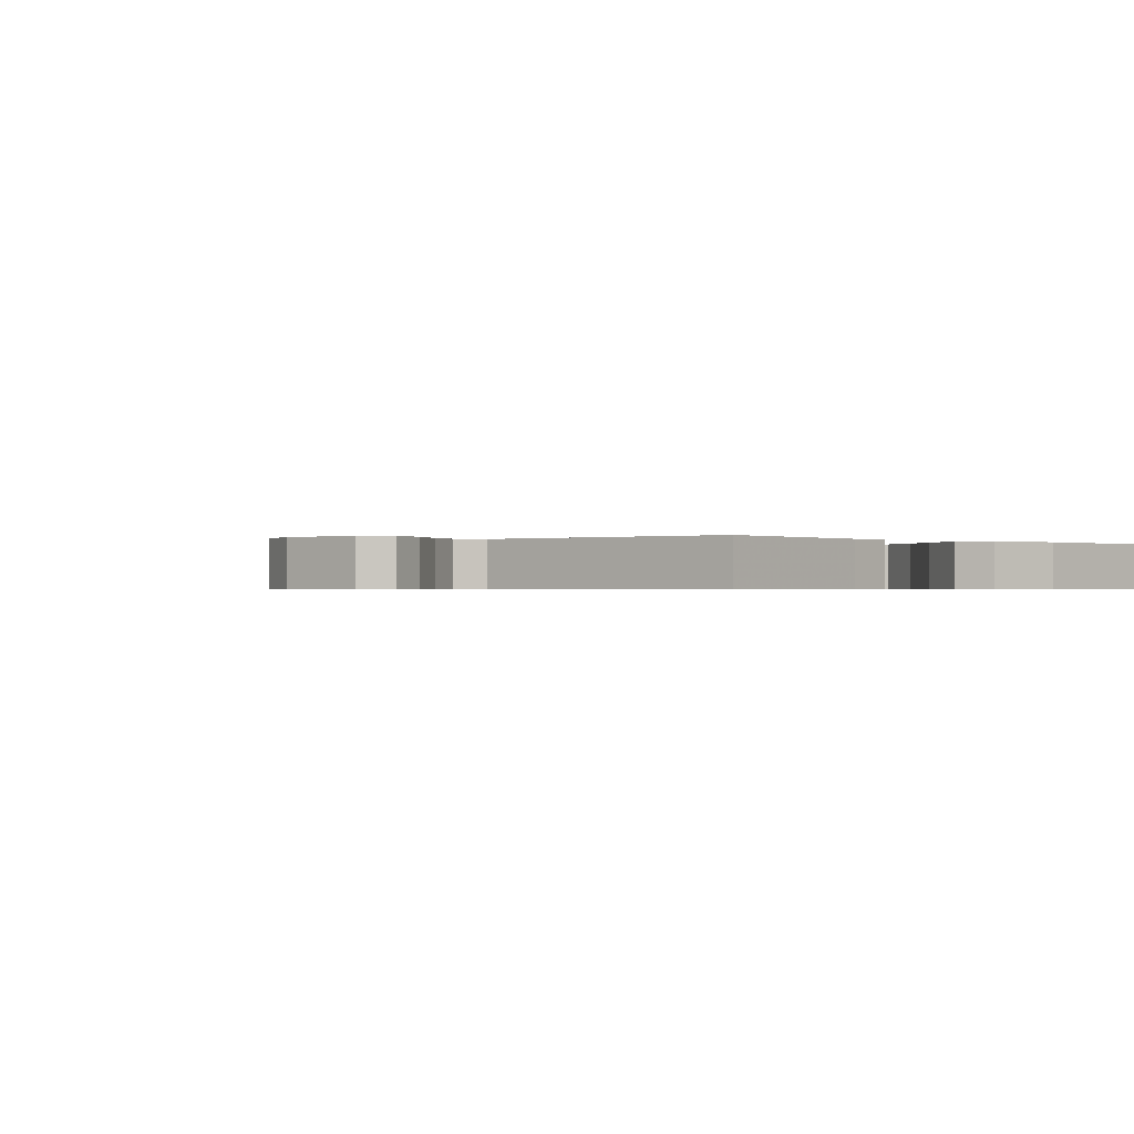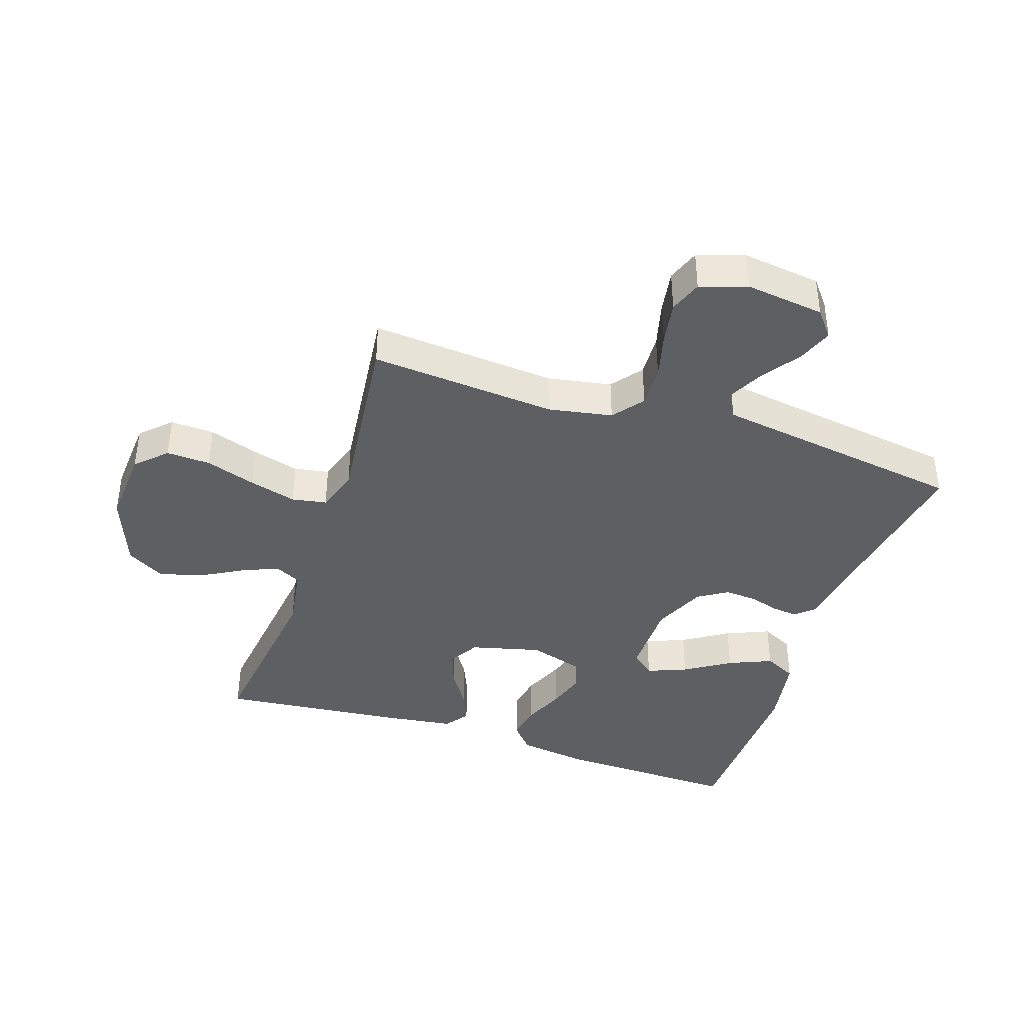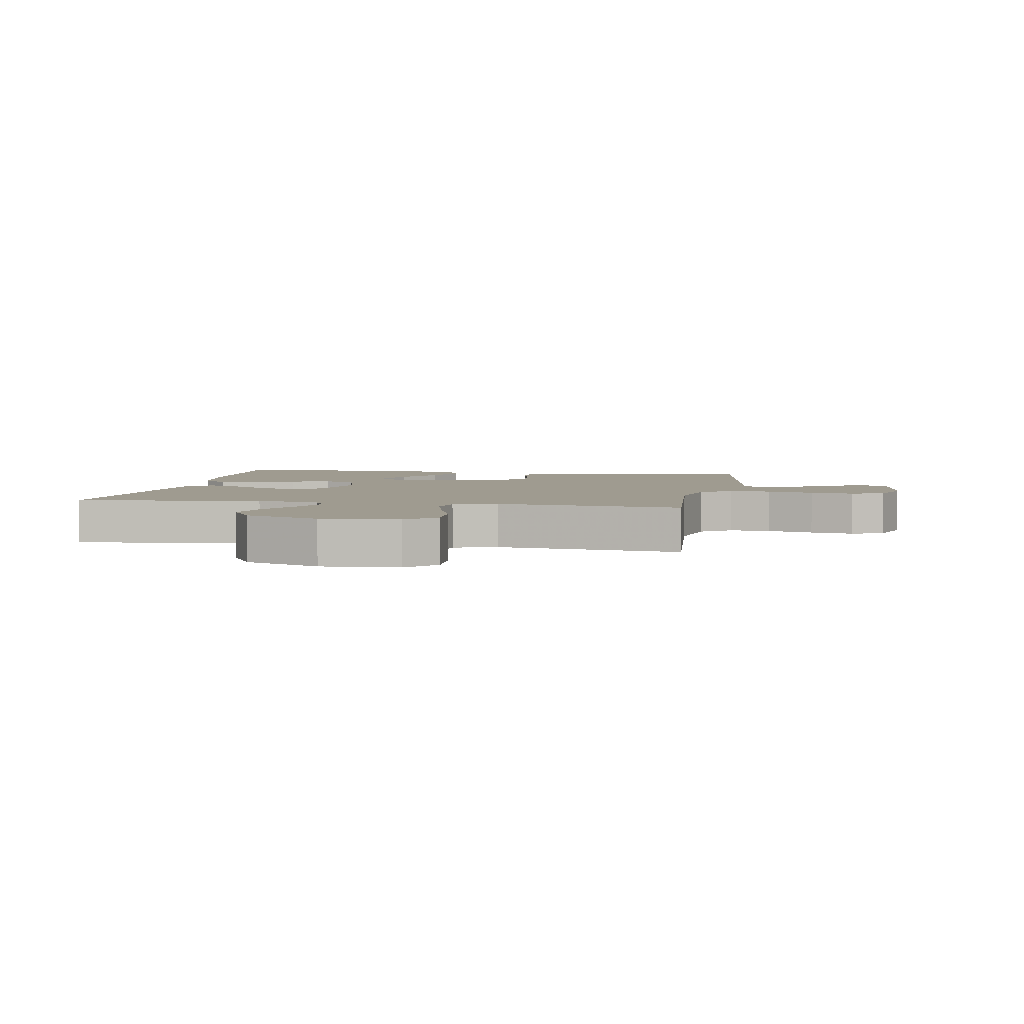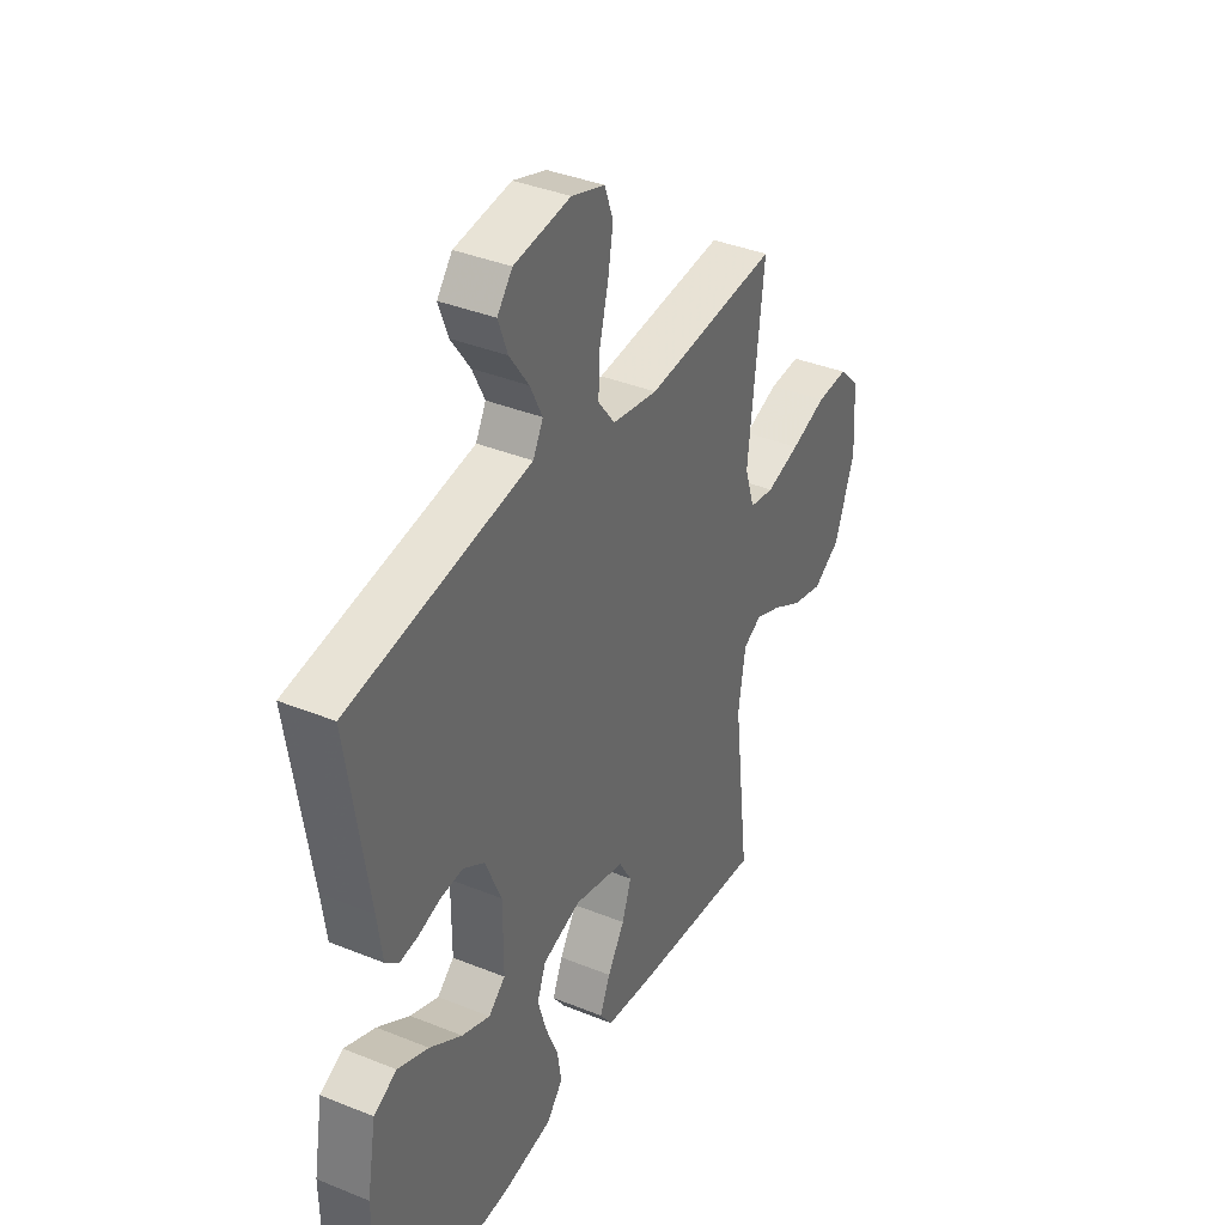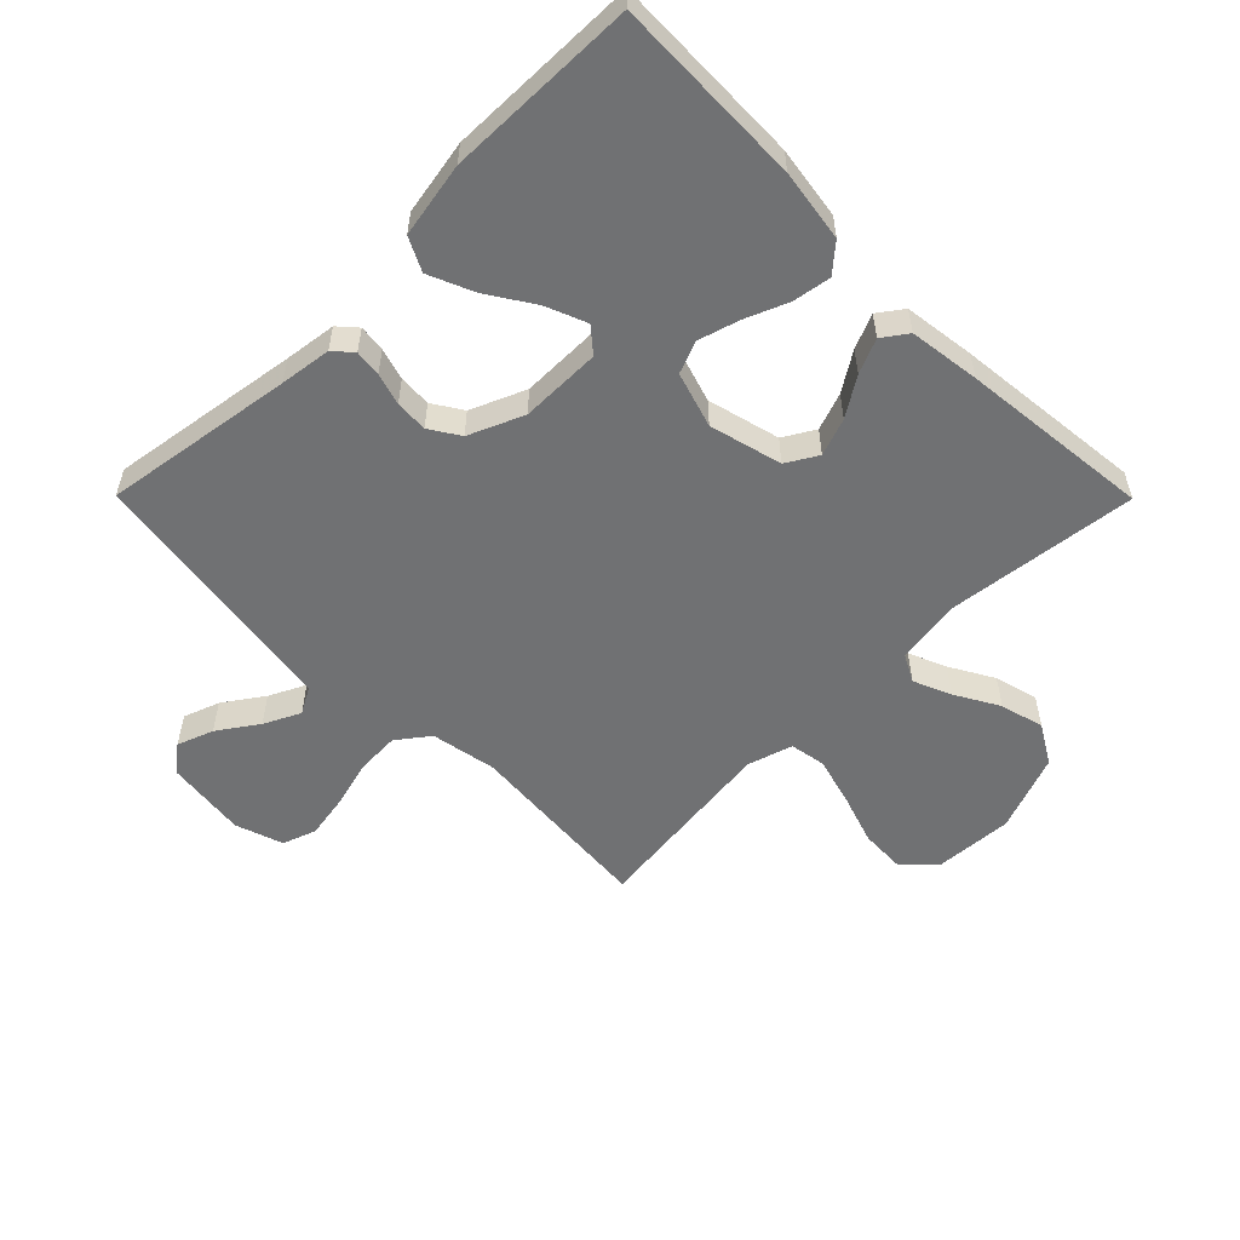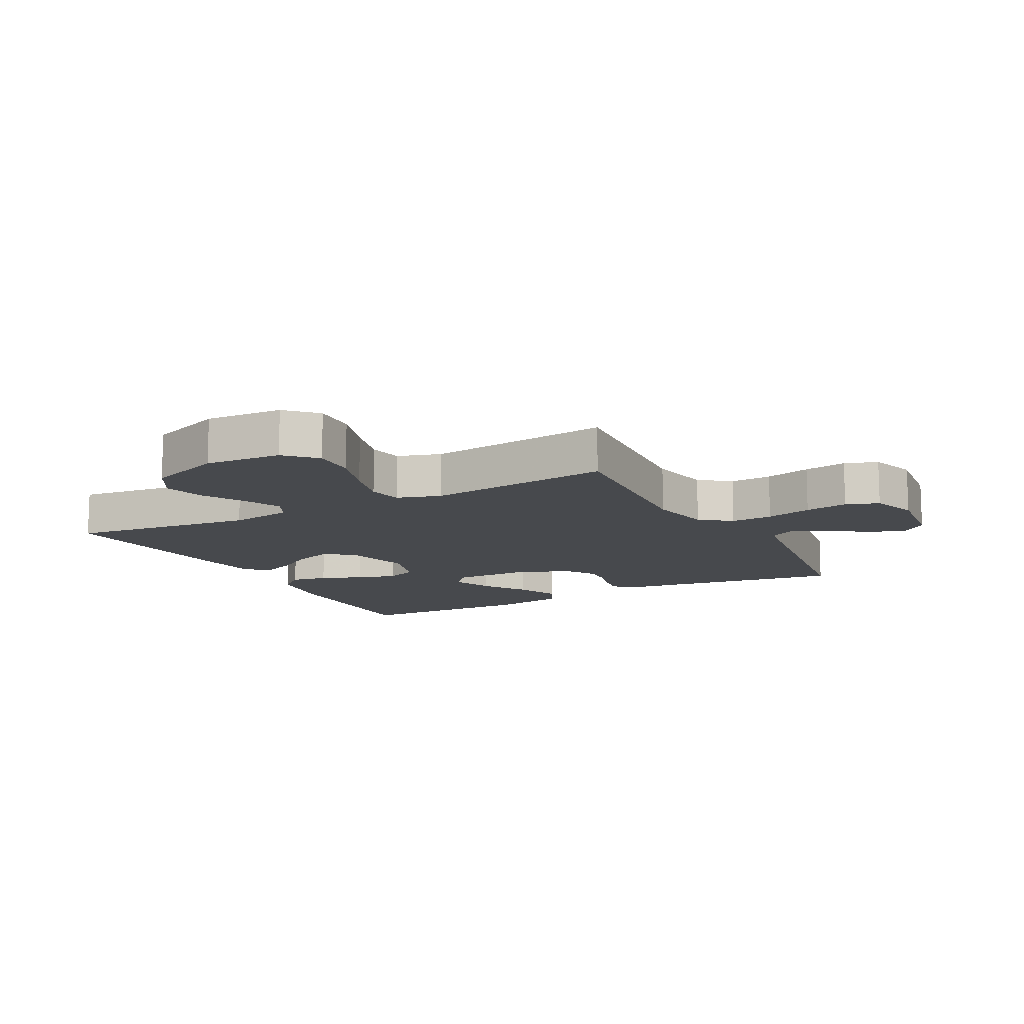
<metadata>
{"format":"obj","ext":"obj","renderer":"f3d","projection":"perspective","resolution":1024,"background":"white","views":[{"elev":-0.5,"azim":46.6,"up":"+Y"},{"elev":-39.8,"azim":-18.5,"up":"+Y"},{"elev":4.1,"azim":-79.7,"up":"+Y"},{"elev":37.8,"azim":117.3,"up":"+Z"},{"elev":-55.2,"azim":134.8,"up":"+Y"},{"elev":-12.3,"azim":-61.8,"up":"+Y"}]}
</metadata>
<code>
v 0.5 0.07 -0.5
v 0.2 0.07 -0.492
v 0.087 0.07 -0.475
v 0.05 0.07 -0.432
v 0.06 0.07 -0.372
v 0.088 0.07 -0.305
v 0.107 0.07 -0.241
v 0.087 0.07 -0.19
v 0 0.07 -0.163
v -0.114 0.07 -0.192
v -0.143 0.07 -0.241
v -0.122 0.07 -0.3
v -0.083 0.07 -0.361
v -0.06 0.07 -0.415
v -0.088 0.07 -0.454
v -0.2 0.07 -0.469
v -0.5 0.07 -0.5
v -0.464 0.07 -0.2
v -0.48 0.07 -0.098
v -0.522 0.07 -0.076
v -0.581 0.07 -0.101
v -0.65 0.07 -0.14
v -0.719 0.07 -0.158
v -0.78 0.07 -0.122
v -0.826 0.07 0
v -0.818 0.07 0.125
v -0.771 0.07 0.171
v -0.7 0.07 0.168
v -0.619 0.07 0.141
v -0.543 0.07 0.12
v -0.487 0.07 0.13
v -0.465 0.07 0.2
v -0.5 0.07 0.5
v -0.2 0.07 0.476
v -0.097 0.07 0.495
v -0.059 0.07 0.545
v -0.062 0.07 0.613
v -0.082 0.07 0.688
v -0.094 0.07 0.758
v -0.075 0.07 0.811
v 0 0.07 0.836
v 0.127 0.07 0.82
v 0.161 0.07 0.778
v 0.14 0.07 0.721
v 0.097 0.07 0.659
v 0.069 0.07 0.602
v 0.092 0.07 0.56
v 0.2 0.07 0.544
v 0.5 0.07 0.5
v 0.454 0.07 0.2
v 0.443 0.07 0.119
v 0.414 0.07 0.093
v 0.372 0.07 0.098
v 0.322 0.07 0.113
v 0.271 0.07 0.116
v 0.224 0.07 0.086
v 0.187 0.07 0
v 0.187 0.07 -0.127
v 0.225 0.07 -0.159
v 0.289 0.07 -0.133
v 0.362 0.07 -0.086
v 0.432 0.07 -0.056
v 0.484 0.07 -0.082
v 0.505 0.07 -0.2
v 0.5 0 -0.5
v 0.2 0 -0.492
v 0.087 0 -0.475
v 0.05 0 -0.432
v 0.06 0 -0.372
v 0.088 0 -0.305
v 0.107 0 -0.241
v 0.087 0 -0.19
v 0 0 -0.163
v -0.114 0 -0.192
v -0.143 0 -0.241
v -0.122 0 -0.3
v -0.083 0 -0.361
v -0.06 0 -0.415
v -0.088 0 -0.454
v -0.2 0 -0.469
v -0.5 0 -0.5
v -0.464 0 -0.2
v -0.48 0 -0.098
v -0.522 0 -0.076
v -0.581 0 -0.101
v -0.65 0 -0.14
v -0.719 0 -0.158
v -0.78 0 -0.122
v -0.826 0 0
v -0.818 0 0.125
v -0.771 0 0.171
v -0.7 0 0.168
v -0.619 0 0.141
v -0.543 0 0.12
v -0.487 0 0.13
v -0.465 0 0.2
v -0.5 0 0.5
v -0.2 0 0.476
v -0.097 0 0.495
v -0.059 0 0.545
v -0.062 0 0.613
v -0.082 0 0.688
v -0.094 0 0.758
v -0.075 0 0.811
v 0 0 0.836
v 0.127 0 0.82
v 0.161 0 0.778
v 0.14 0 0.721
v 0.097 0 0.659
v 0.069 0 0.602
v 0.092 0 0.56
v 0.2 0 0.544
v 0.5 0 0.5
v 0.454 0 0.2
v 0.443 0 0.119
v 0.414 0 0.093
v 0.372 0 0.098
v 0.322 0 0.113
v 0.271 0 0.116
v 0.224 0 0.086
v 0.187 0 0
v 0.187 0 -0.127
v 0.225 0 -0.159
v 0.289 0 -0.133
v 0.362 0 -0.086
v 0.432 0 -0.056
v 0.484 0 -0.082
v 0.505 0 -0.2
f 4 5 6
f 3 4 6
f 2 3 6
f 1 2 6
f 64 1 6
f 63 64 6
f 62 63 6
f 61 62 6
f 60 61 6
f 59 60 6 7
f 58 59 7 8
f 57 58 8 9
f 56 57 9 10
f 52 53 54
f 51 52 54
f 50 51 54
f 50 54 55
f 49 50 55
f 48 49 55
f 47 48 55 56
f 43 44 45
f 42 43 45
f 41 42 45
f 40 41 45
f 39 40 45
f 38 39 45
f 37 38 45
f 36 37 45 46
f 47 56 10
f 46 47 10
f 36 46 10
f 35 36 10
f 27 28 29
f 26 27 29
f 25 26 29
f 24 25 29
f 23 24 29
f 22 23 29
f 21 22 29
f 20 21 29 30
f 19 20 30 31
f 16 17 18
f 15 16 18
f 14 15 18
f 13 14 18
f 12 13 18
f 19 31 32
f 18 19 32
f 12 18 32
f 11 12 32
f 10 11 32
f 35 10 32
f 34 35 32
f 32 33 34
f 70 69 68
f 70 68 67
f 70 67 66
f 70 66 65
f 70 65 128
f 70 128 127
f 70 127 126
f 70 126 125
f 70 125 124
f 71 70 124 123
f 72 71 123 122
f 73 72 122 121
f 74 73 121 120
f 118 117 116
f 118 116 115
f 118 115 114
f 119 118 114
f 119 114 113
f 119 113 112
f 120 119 112 111
f 109 108 107
f 109 107 106
f 109 106 105
f 109 105 104
f 109 104 103
f 109 103 102
f 109 102 101
f 110 109 101 100
f 74 120 111
f 74 111 110
f 74 110 100
f 74 100 99
f 93 92 91
f 93 91 90
f 93 90 89
f 93 89 88
f 93 88 87
f 93 87 86
f 93 86 85
f 94 93 85 84
f 95 94 84 83
f 82 81 80
f 82 80 79
f 82 79 78
f 82 78 77
f 82 77 76
f 96 95 83
f 96 83 82
f 96 82 76
f 96 76 75
f 96 75 74
f 96 74 99
f 96 99 98
f 98 97 96
f 1 65 66 2
f 2 66 67 3
f 3 67 68 4
f 4 68 69 5
f 5 69 70 6
f 6 70 71 7
f 7 71 72 8
f 8 72 73 9
f 9 73 74 10
f 10 74 75 11
f 11 75 76 12
f 12 76 77 13
f 13 77 78 14
f 14 78 79 15
f 15 79 80 16
f 16 80 81 17
f 17 81 82 18
f 18 82 83 19
f 19 83 84 20
f 20 84 85 21
f 21 85 86 22
f 22 86 87 23
f 23 87 88 24
f 24 88 89 25
f 25 89 90 26
f 26 90 91 27
f 27 91 92 28
f 28 92 93 29
f 29 93 94 30
f 30 94 95 31
f 31 95 96 32
f 32 96 97 33
f 33 97 98 34
f 34 98 99 35
f 35 99 100 36
f 36 100 101 37
f 37 101 102 38
f 38 102 103 39
f 39 103 104 40
f 40 104 105 41
f 41 105 106 42
f 42 106 107 43
f 43 107 108 44
f 44 108 109 45
f 45 109 110 46
f 46 110 111 47
f 47 111 112 48
f 48 112 113 49
f 49 113 114 50
f 50 114 115 51
f 51 115 116 52
f 52 116 117 53
f 53 117 118 54
f 54 118 119 55
f 55 119 120 56
f 56 120 121 57
f 57 121 122 58
f 58 122 123 59
f 59 123 124 60
f 60 124 125 61
f 61 125 126 62
f 62 126 127 63
f 63 127 128 64
f 64 128 65 1

</code>
